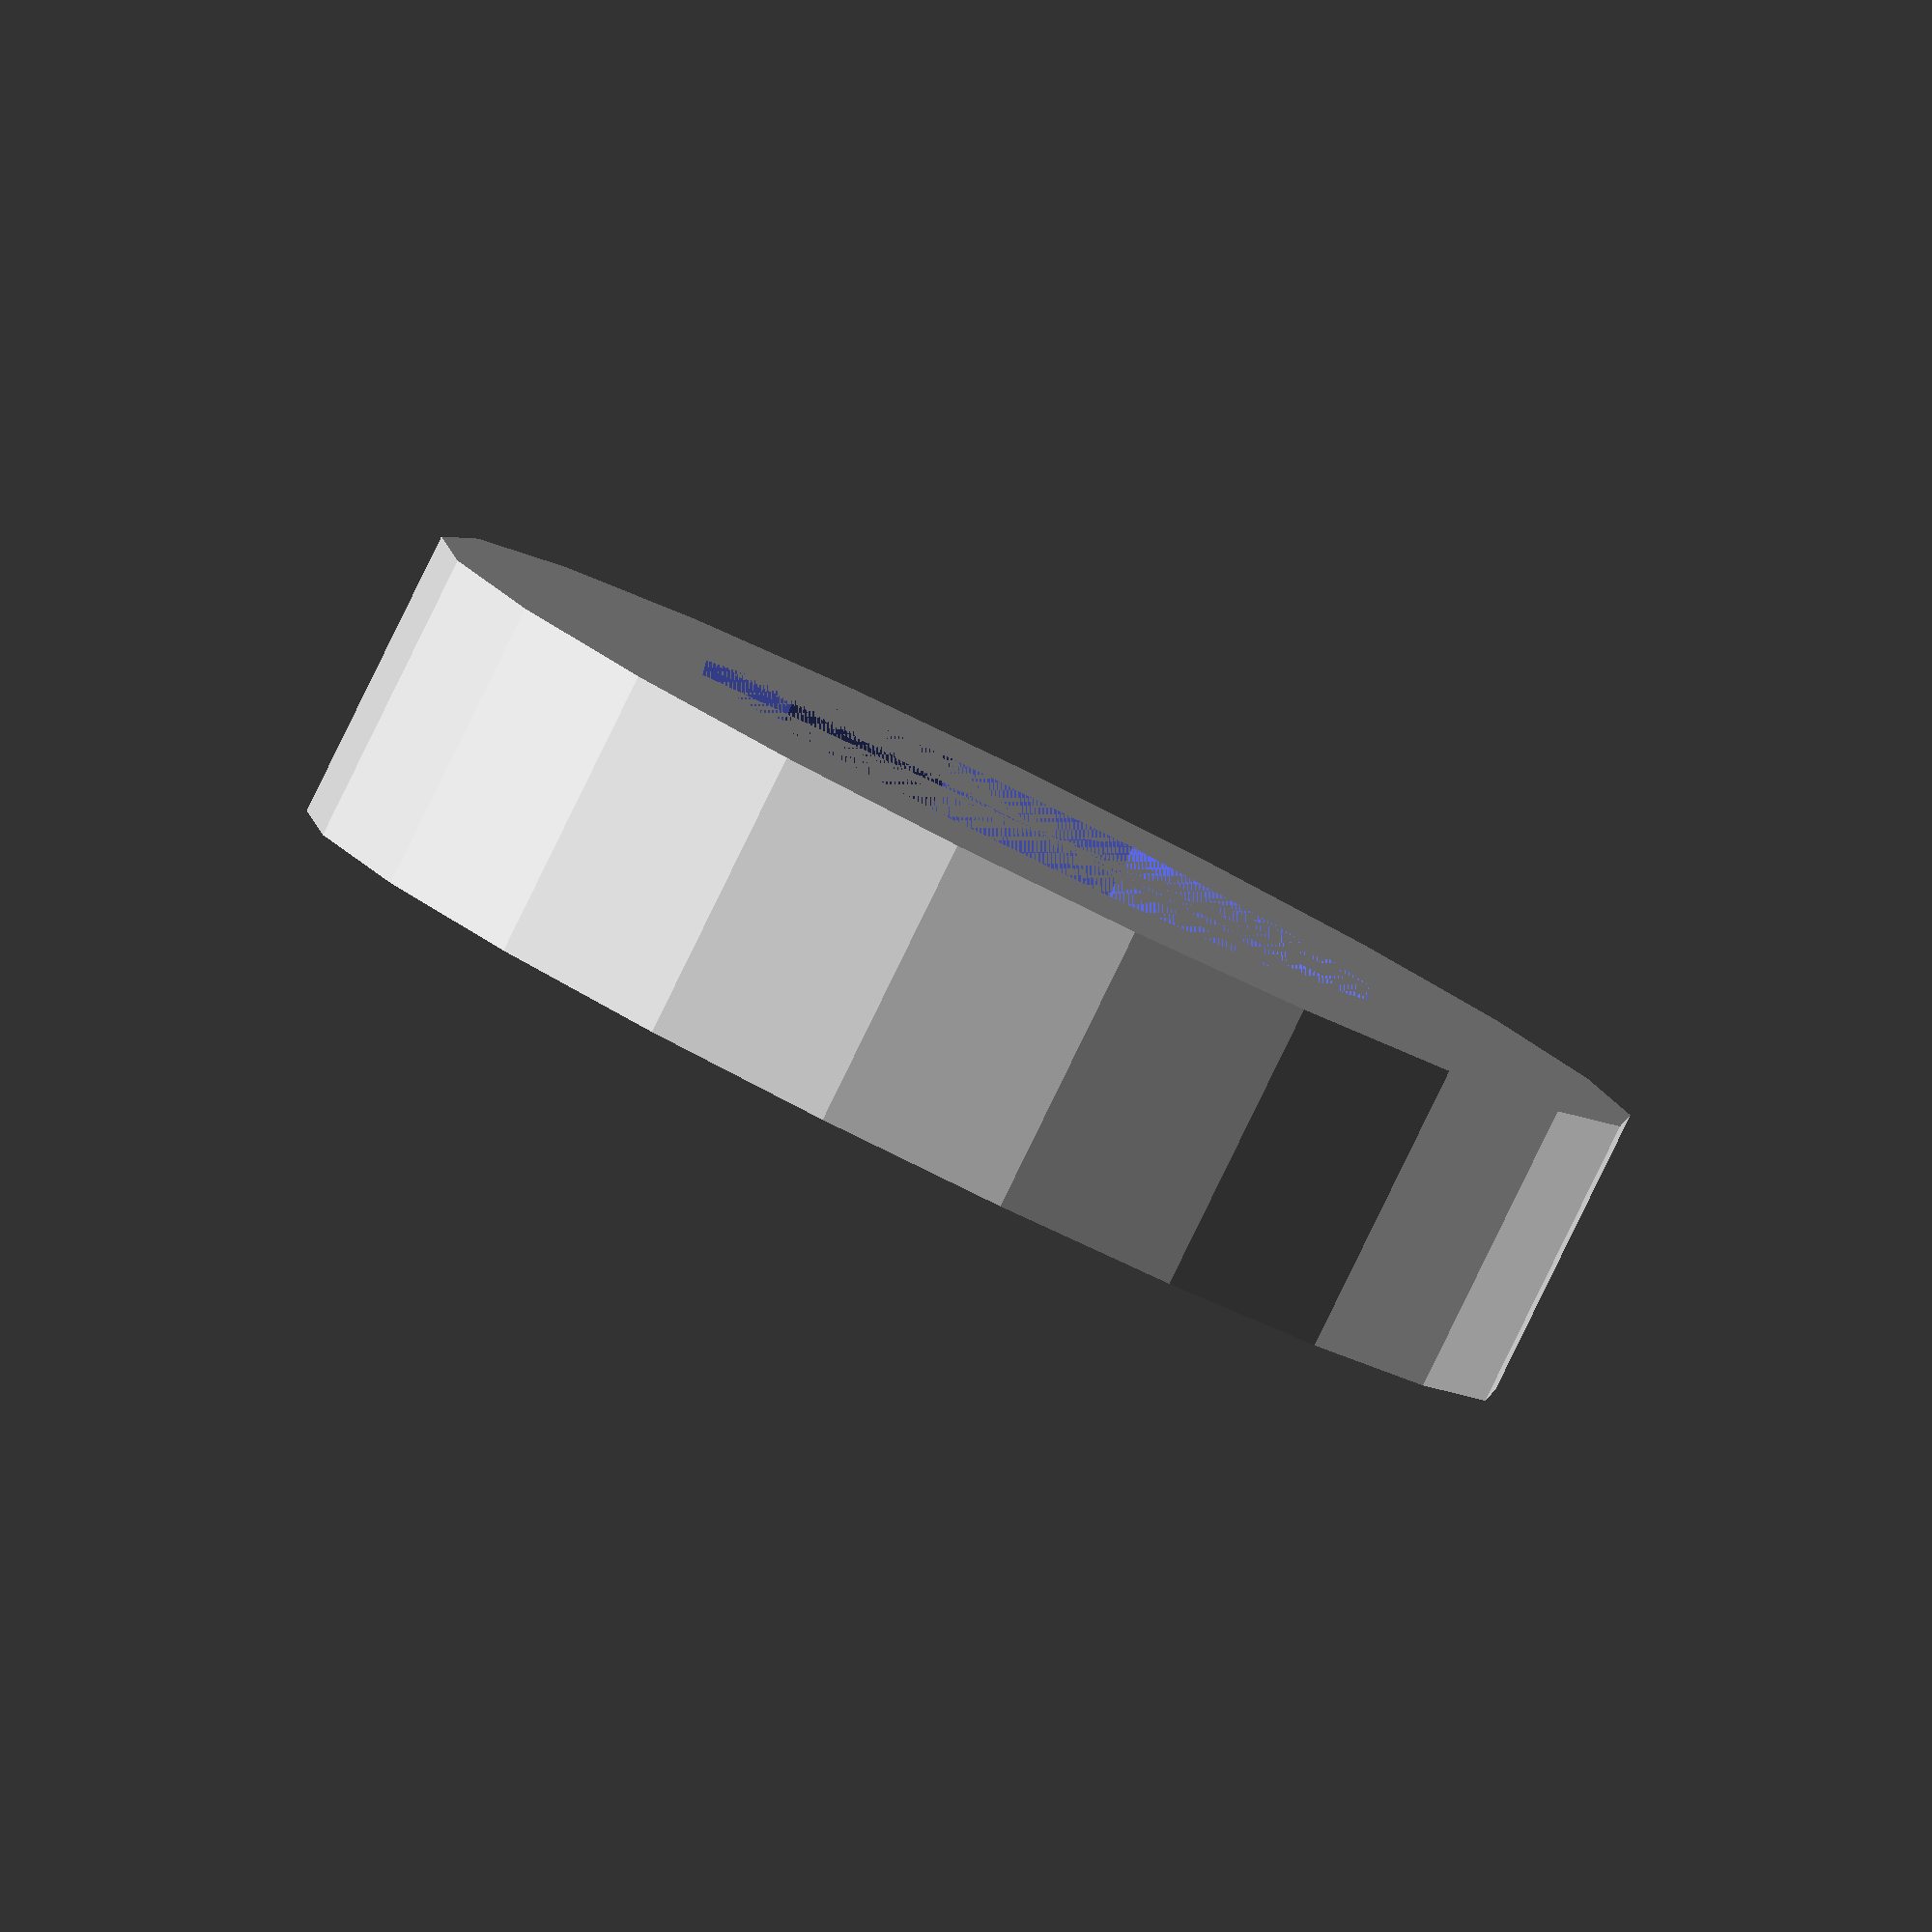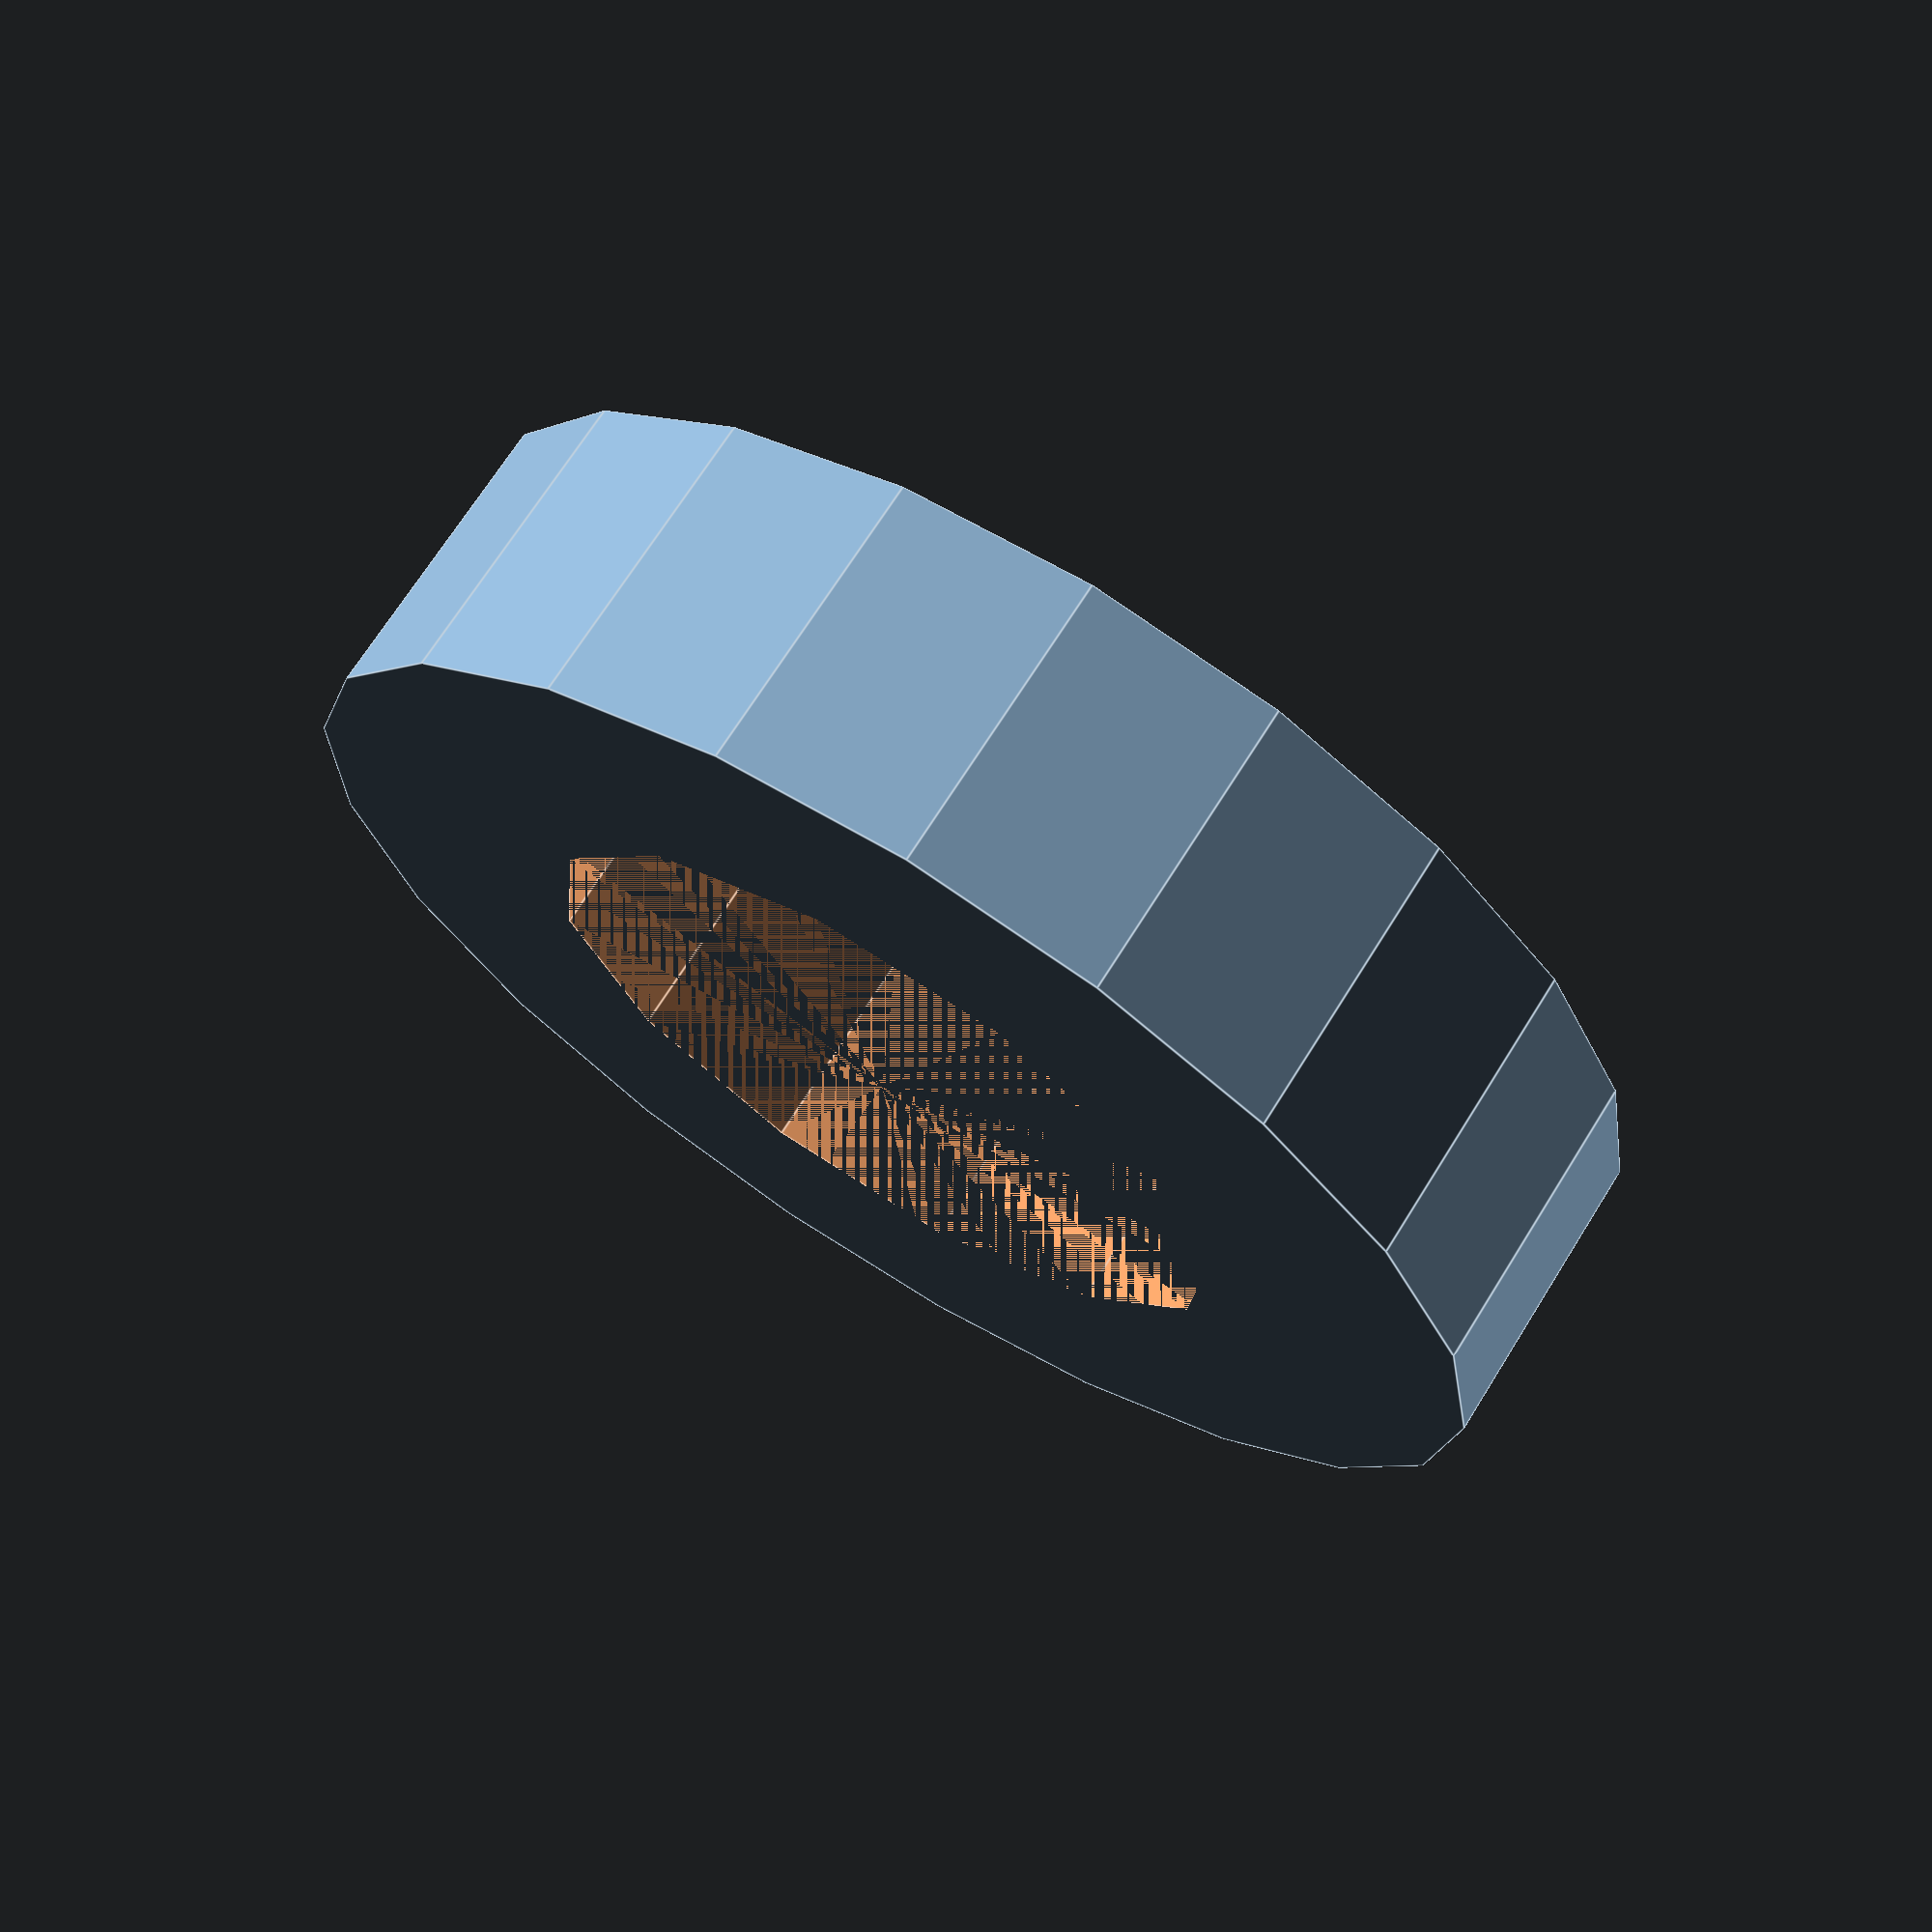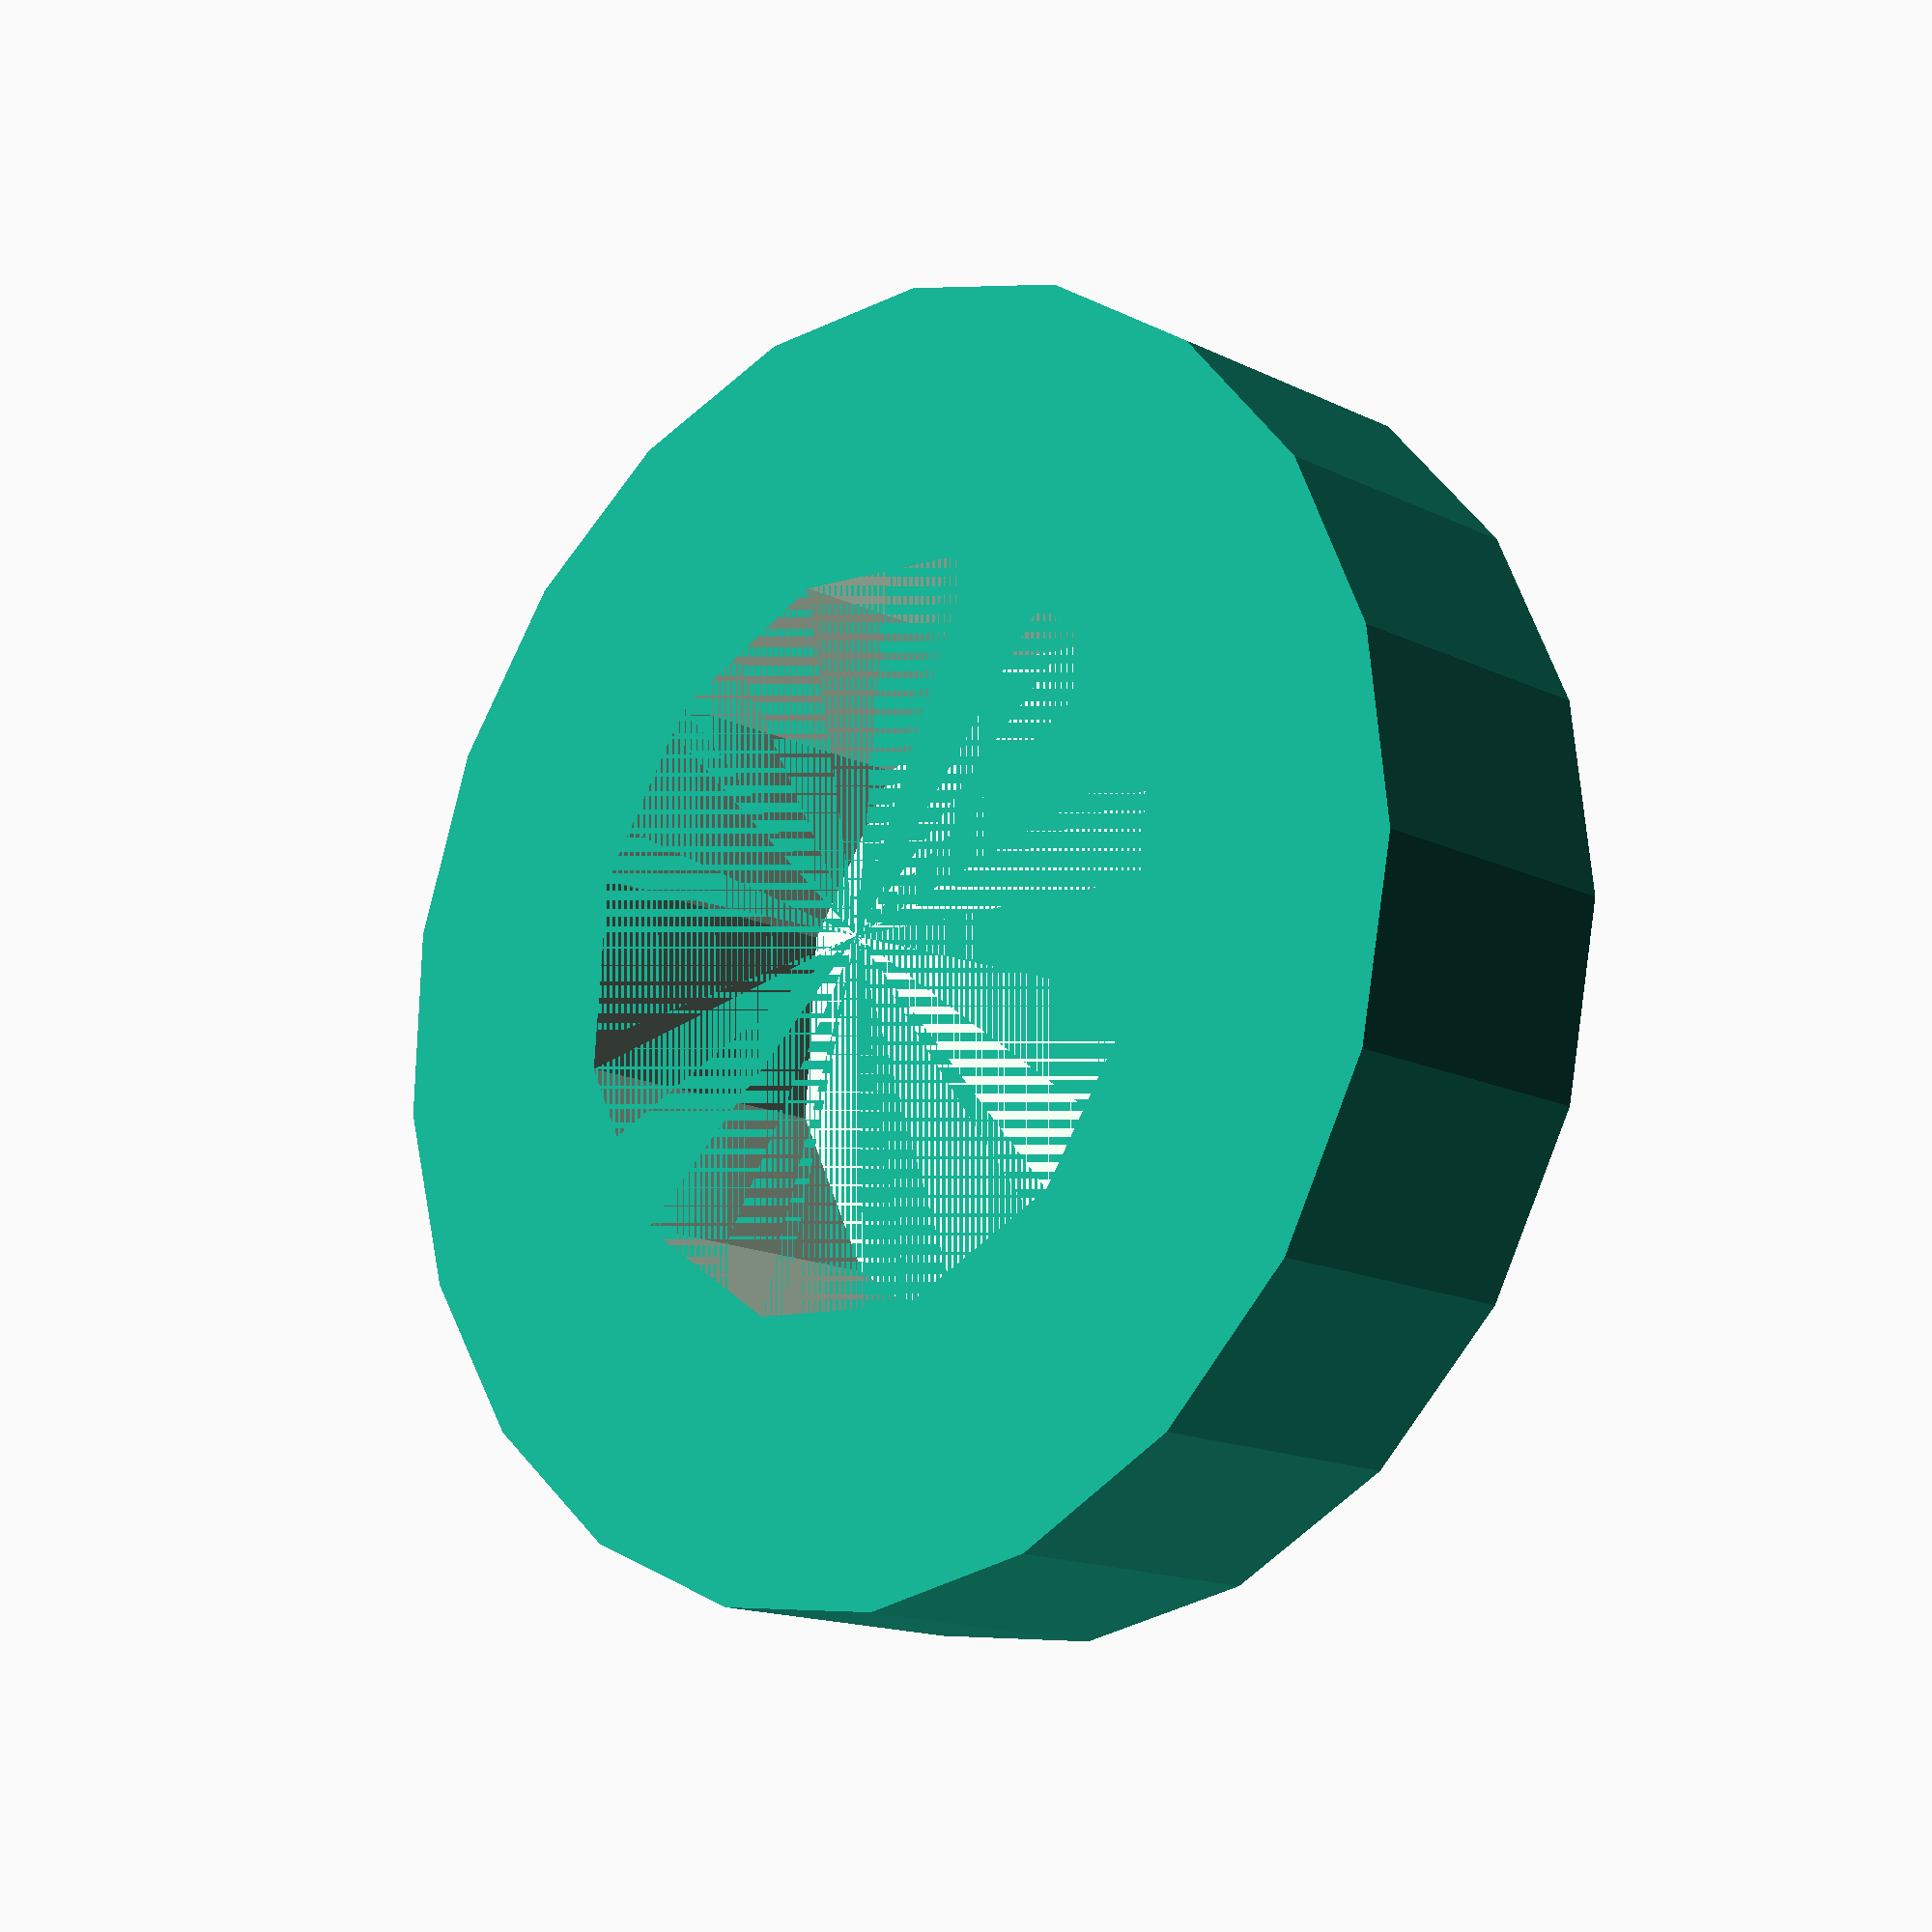
<openscad>
module filler(){
    re = 6.5;
    ri = 3.75;
    h = 3;
    
    difference(){
        cylinder(r = re, h = h);
        cylinder(r = ri, h = h);
    }
}

filler();
</openscad>
<views>
elev=265.3 azim=346.2 roll=206.1 proj=o view=solid
elev=110.3 azim=309.6 roll=328.0 proj=p view=edges
elev=14.9 azim=160.7 roll=223.2 proj=p view=wireframe
</views>
